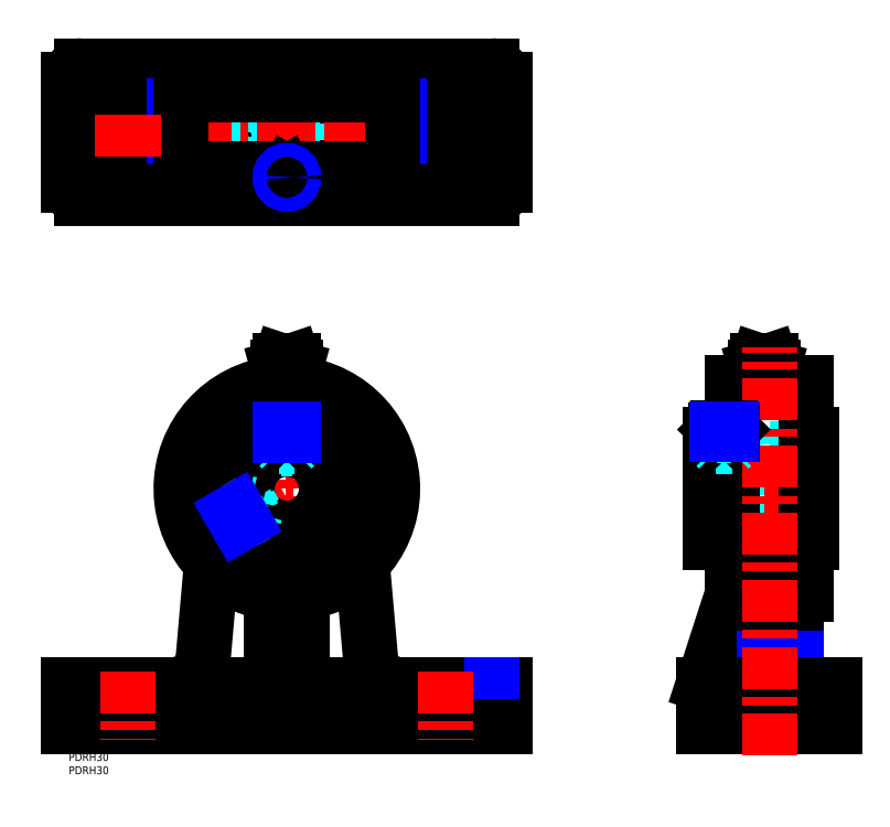
<metadata>
{"format":"dxf","ext":"dxf","renderer":"ezdxf+matplotlib","layout":"modelspace","background":"white","min_lineweight":24,"dpi":150}
</metadata>
<code>
0
SECTION
2
ENTITIES
0
TEXT
8
MSM_PART_NUMBER
10
0
20
-8
30
0
40
3
1
PDRH30
0
TEXT
8
MSM_PART_NUMBER
10
0
20
-3
30
0
40
3
1
PDRH30
0
LINE
8
MSM_CENTER
10
82.5
20
5
30
0
11
82.5
21
153.5
31
0
0
LINE
8
MSM_CONTINUOUS
10
80.1
20
148.5
30
0
11
79.2
21
145.8
31
0
0
LINE
8
MSM_CONTINUOUS
10
85.8
20
145.8
30
0
11
84.9
21
148.5
31
0
0
LINE
8
MSM_CONTINUOUS
10
80.1
20
148.5
30
0
11
84.9
21
148.5
31
0
0
LINE
8
MSM_CONTINUOUS
10
85.3
20
144
30
0
11
85.8
21
145.8
31
0
0
LINE
8
MSM_CONTINUOUS
10
79.2
20
145.8
30
0
11
79.7
21
144
31
0
0
LINE
8
MSM_CONTINUOUS
10
79.2
20
145.8
30
0
11
85.8
21
145.8
31
0
0
LINE
8
MSM_CONTINUOUS
10
79.7
20
144
30
0
11
79
21
142
31
0
0
LINE
8
MSM_CONTINUOUS
10
86
20
142
30
0
11
85.3
21
144
31
0
0
LINE
8
MSM_CONTINUOUS
10
79.7
20
144
30
0
11
85.3
21
144
31
0
0
LINE
8
MSM_CONTINUOUS
10
79
20
140
30
0
11
86
21
140
31
0
0
LINE
8
MSM_CONTINUOUS
10
79
20
142
30
0
11
79
21
140
31
0
0
LINE
8
MSM_CONTINUOUS
10
86
20
142
30
0
11
86
21
140
31
0
0
LINE
8
MSM_CONTINUOUS
10
79
20
142
30
0
11
86
21
142
31
0
0
LINE
8
MSM_CONTINUOUS
10
82.5
20
142
30
0
11
82.5
21
140
31
0
0
ARC
8
MSM_DASHED
10
82.5
20
100
30
0
40
40
50
261.4
51
278.6
0
LINE
8
MSM_DASHED
10
20.5
20
26
30
0
11
20.5
21
10
31
0
0
LINE
8
MSM_DASHED
10
12
20
26
30
0
11
12
21
10
31
0
0
LINE
8
MSM_DASHED
10
144.5
20
26
30
0
11
144.5
21
10
31
0
0
LINE
8
MSM_DASHED
10
153
20
10
30
0
11
153
21
26
31
0
0
LINE
8
MSM_DASHED
10
140.5
20
26
30
0
11
140.5
21
10
31
0
0
LINE
8
MSM_DASHED
10
132
20
26
30
0
11
132
21
10
31
0
0
LINE
8
MSM_DASHED
10
24.5
20
26
30
0
11
24.5
21
10
31
0
0
LINE
8
MSM_DASHED
10
33
20
10
30
0
11
33
21
26
31
0
0
LINE
8
MSM_CENTER
10
61.72
20
88
30
0
11
82.5
21
100
31
0
0
LINE
8
MSM_CENTER
10
37.5
20
100
30
0
11
127.5
21
100
31
0
0
LINE
8
MSM_CONTINUOUS
10
114.1
20
36.04
30
0
11
111
21
71.93
31
0
0
ARC
8
MSM_CONTINUOUS
10
125.1
20
37
30
0
40
11
50
185
51
270
0
LINE
8
MSM_CONTINUOUS
10
54
20
71.93
30
0
11
50.86
21
36.04
31
0
0
ARC
8
MSM_CONTINUOUS
10
39.9
20
37
30
0
40
11
50
270
51
355
0
LINE
8
MSM_CONTINUOUS
10
76.5
20
60.45
30
0
11
76.5
21
26
31
0
0
LINE
8
MSM_CONTINUOUS
10
88.5
20
26
30
0
11
88.5
21
60.45
31
0
0
CIRCLE
8
MSM_CONTINUOUS
10
82.5
20
100
30
0
40
32.5
0
ARC
8
MSM_CONTINUOUS
10
82.5
20
100
30
0
40
40
50
278.6
51
261.4
0
CIRCLE
8
MSM_CONTINUOUS
10
82.5
20
100
30
0
40
15
0
CIRCLE
8
MSM_CONTINUOUS
10
82.5
20
100
30
0
40
20.4
0
LINE
8
MSM_CONTINUOUS
10
88.5
20
60
30
0
11
76.5
21
60
31
0
0
LINE
8
MSM_CONTINUOUS
10
0
20
26
30
0
11
0
21
10
31
0
0
LINE
8
MSM_NARROW
10
5
20
26
30
0
11
5
21
10
31
0
0
LINE
8
MSM_CONTINUOUS
10
165
20
26
30
0
11
165
21
10
31
0
0
LINE
8
MSM_CONTINUOUS
10
0
20
26
30
0
11
165
21
26
31
0
0
LINE
8
MSM_NARROW
10
160
20
26
30
0
11
160
21
10
31
0
0
LINE
8
MSM_CONTINUOUS
10
165
20
10
30
0
11
0
21
10
31
0
0
LINE
8
MSM_CENTER
10
263.1
20
139
30
0
11
263.1
21
149.5
31
0
0
LINE
8
MSM_CONTINUOUS
10
260.7
20
148.5
30
0
11
265.5
21
148.5
31
0
0
LINE
8
MSM_CONTINUOUS
10
260.7
20
148.5
30
0
11
259.8
21
145.8
31
0
0
LINE
8
MSM_CONTINUOUS
10
266.4
20
145.8
30
0
11
265.5
21
148.5
31
0
0
LINE
8
MSM_CONTINUOUS
10
259.8
20
145.8
30
0
11
266.4
21
145.8
31
0
0
LINE
8
MSM_CONTINUOUS
10
265.9
20
144
30
0
11
266.4
21
145.8
31
0
0
LINE
8
MSM_CONTINUOUS
10
259.8
20
145.8
30
0
11
260.3
21
144
31
0
0
LINE
8
MSM_CONTINUOUS
10
260.3
20
144
30
0
11
265.9
21
144
31
0
0
LINE
8
MSM_CONTINUOUS
10
260.3
20
144
30
0
11
259.6
21
142
31
0
0
LINE
8
MSM_CONTINUOUS
10
266.6
20
142
30
0
11
265.9
21
144
31
0
0
LINE
8
MSM_CONTINUOUS
10
267.1
20
142
30
0
11
267.1
21
140
31
0
0
LINE
8
MSM_CONTINUOUS
10
265.1
20
142
30
0
11
265.1
21
140
31
0
0
LINE
8
MSM_CONTINUOUS
10
261.1
20
142
30
0
11
261.1
21
140
31
0
0
LINE
8
MSM_CONTINUOUS
10
259.1
20
142
30
0
11
267.1
21
142
31
0
0
LINE
8
MSM_CONTINUOUS
10
259.1
20
142
30
0
11
259.1
21
140
31
0
0
LINE
8
MSM_DASHED
10
242.8
20
85
30
0
11
280.9
21
85
31
0
0
LINE
8
MSM_DASHED
10
280.9
20
115
30
0
11
242.8
21
115
31
0
0
LINE
8
MSM_DASHED
10
275
20
79.6
30
0
11
279
21
79.6
31
0
0
LINE
8
MSM_DASHED
10
279
20
120.4
30
0
11
275
21
120.4
31
0
0
LINE
8
MSM_DASHED
10
251
20
79.6
30
0
11
255
21
79.6
31
0
0
LINE
8
MSM_DASHED
10
255
20
120.4
30
0
11
251
21
120.4
31
0
0
LINE
8
MSM_DASHED
10
275
20
67.5
30
0
11
279
21
67.5
31
0
0
LINE
8
MSM_DASHED
10
279
20
132.5
30
0
11
275
21
132.5
31
0
0
LINE
8
MSM_DASHED
10
275
20
132.5
30
0
11
275
21
71.93
31
0
0
LINE
8
MSM_DASHED
10
251
20
67.5
30
0
11
255
21
67.5
31
0
0
LINE
8
MSM_DASHED
10
255
20
132.5
30
0
11
251
21
132.5
31
0
0
LINE
8
MSM_DASHED
10
255
20
132.5
30
0
11
255
21
67.5
31
0
0
LINE
8
MSM_DASHED
10
256.5
20
26
30
0
11
256.5
21
10
31
0
0
LINE
8
MSM_DASHED
10
273.5
20
26
30
0
11
273.5
21
10
31
0
0
LINE
8
MSM_CENTER
10
237.8
20
100
30
0
11
285.9
21
100
31
0
0
LINE
8
MSM_CENTER
10
247.8
20
124
30
0
11
247.8
21
100
31
0
0
LINE
8
MSM_CONTINUOUS
10
251
20
60
30
0
11
251
21
140
31
0
0
LINE
8
MSM_CONTINUOUS
10
240
20
26
30
0
11
251
21
60
31
0
0
LINE
8
MSM_CONTINUOUS
10
279
20
79.6
30
0
11
280.9
21
79.6
31
0
0
LINE
8
MSM_CONTINUOUS
10
280.9
20
120.4
30
0
11
279
21
120.4
31
0
0
LINE
8
MSM_CONTINUOUS
10
280.9
20
120.4
30
0
11
280.9
21
79.6
31
0
0
LINE
8
MSM_CONTINUOUS
10
242.8
20
79.6
30
0
11
251
21
79.6
31
0
0
LINE
8
MSM_CONTINUOUS
10
251
20
120.4
30
0
11
242.8
21
120.4
31
0
0
LINE
8
MSM_CONTINUOUS
10
242.8
20
120.4
30
0
11
242.8
21
79.6
31
0
0
LINE
8
MSM_CONTINUOUS
10
275
20
71.93
30
0
11
275
21
26
31
0
0
LINE
8
MSM_CONTINUOUS
10
263
20
26
30
0
11
263
21
71.93
31
0
0
LINE
8
MSM_CONTINUOUS
10
251
20
60.45
30
0
11
263
21
60.45
31
0
0
LINE
8
MSM_CONTINUOUS
10
263
20
71.93
30
0
11
275
21
71.93
31
0
0
LINE
8
MSM_CONTINUOUS
10
275
20
60
30
0
11
279
21
60
31
0
0
LINE
8
MSM_CONTINUOUS
10
279
20
140
30
0
11
251
21
140
31
0
0
LINE
8
MSM_CONTINUOUS
10
279
20
140
30
0
11
279
21
60
31
0
0
LINE
8
MSM_NARROW
10
263
20
36.04
30
0
11
275
21
36.04
31
0
0
LINE
8
MSM_CONTINUOUS
10
290
20
26
30
0
11
290
21
10
31
0
0
LINE
8
MSM_NARROW
10
285
20
26
30
0
11
285
21
10
31
0
0
LINE
8
MSM_NARROW
10
245
20
26
30
0
11
245
21
10
31
0
0
LINE
8
MSM_CONTINUOUS
10
240
20
26
30
0
11
290
21
26
31
0
0
LINE
8
MSM_CONTINUOUS
10
240
20
26
30
0
11
240
21
10
31
0
0
LINE
8
MSM_CONTINUOUS
10
290
20
10
30
0
11
240
21
10
31
0
0
CIRCLE
8
MSM_DASHED
10
82.5
20
233.1
30
0
40
2.8
0
LINE
8
MSM_CENTER
10
78
20
233.1
30
0
11
87
21
233.1
31
0
0
LINE
8
MSM_CONTINUOUS
10
79
20
231.1
30
0
11
82.5
21
229.1
31
0
0
LINE
8
MSM_CONTINUOUS
10
82.5
20
229.1
30
0
11
86
21
231.1
31
0
0
LINE
8
MSM_CONTINUOUS
10
79
20
235.1
30
0
11
79
21
231.1
31
0
0
LINE
8
MSM_CONTINUOUS
10
86
20
231.1
30
0
11
86
21
235.1
31
0
0
LINE
8
MSM_CONTINUOUS
10
82.5
20
237.1
30
0
11
79
21
235.1
31
0
0
LINE
8
MSM_CONTINUOUS
10
86
20
235.1
30
0
11
82.5
21
237.1
31
0
0
CIRCLE
8
MSM_CONTINUOUS
10
82.5
20
233.1
30
0
40
3.3
0
CIRCLE
8
MSM_CONTINUOUS
10
82.5
20
233.1
30
0
40
2.4
0
CIRCLE
8
MSM_CONTINUOUS
10
82.5
20
233.1
30
0
40
3.5
0
LINE
8
MSM_DASHED
10
122.5
20
245
30
0
11
42.5
21
245
31
0
0
LINE
8
MSM_DASHED
10
76.5
20
233
30
0
11
76.5
21
212.8
31
0
0
LINE
8
MSM_DASHED
10
88.5
20
212.8
30
0
11
88.5
21
233
31
0
0
LINE
8
MSM_DASHED
10
114.1
20
233
30
0
11
114.1
21
245
31
0
0
LINE
8
MSM_DASHED
10
50.86
20
233
30
0
11
50.86
21
245
31
0
0
LINE
8
MSM_DASHED
10
97.5
20
212.8
30
0
11
97.5
21
250.9
31
0
0
LINE
8
MSM_DASHED
10
67.5
20
250.9
30
0
11
67.5
21
212.8
31
0
0
LINE
8
MSM_DASHED
10
102.9
20
245
30
0
11
102.9
21
249
31
0
0
LINE
8
MSM_DASHED
10
62.1
20
249
30
0
11
62.1
21
245
31
0
0
LINE
8
MSM_DASHED
10
102.9
20
221
30
0
11
102.9
21
225
31
0
0
LINE
8
MSM_DASHED
10
62.1
20
225
30
0
11
62.1
21
221
31
0
0
LINE
8
MSM_DASHED
10
50
20
225
30
0
11
115
21
225
31
0
0
LINE
8
MSM_DASHED
10
115
20
221
30
0
11
115
21
225
31
0
0
LINE
8
MSM_DASHED
10
50
20
225
30
0
11
50
21
221
31
0
0
LINE
8
MSM_DASHED
10
115
20
245
30
0
11
115
21
249
31
0
0
LINE
8
MSM_DASHED
10
50
20
249
30
0
11
50
21
245
31
0
0
LINE
8
MSM_DASHED
10
88.5
20
233
30
0
11
122.5
21
233
31
0
0
LINE
8
MSM_DASHED
10
111
20
233
30
0
11
111
21
245
31
0
0
LINE
8
MSM_DASHED
10
54
20
233
30
0
11
54
21
245
31
0
0
LINE
8
MSM_DASHED
10
42.5
20
233
30
0
11
76.5
21
233
31
0
0
LINE
8
MSM_CENTER
10
78.5
20
217.8
30
0
11
86.5
21
217.8
31
0
0
LINE
8
MSM_CENTER
10
82.5
20
205
30
0
11
82.5
21
265
31
0
0
LINE
8
MSM_CENTER
10
-5
20
235
30
0
11
170
21
235
31
0
0
LINE
8
MSM_CENTER
10
140.5
20
225.5
30
0
11
140.5
21
244.5
31
0
0
LINE
8
MSM_CENTER
10
144.5
20
225.5
30
0
11
144.5
21
244.5
31
0
0
LINE
8
MSM_CONTINUOUS
10
165
20
215
30
0
11
165
21
255
31
0
0
LINE
8
MSM_CONTINUOUS
10
0
20
215
30
0
11
0
21
255
31
0
0
ARC
8
MSM_CONTINUOUS
10
160
20
255
30
0
40
5
50
0
51
90
0
LINE
8
MSM_CONTINUOUS
10
24.5
20
243.5
30
0
11
20.5
21
243.5
31
0
0
ARC
8
MSM_CONTINUOUS
10
20.5
20
235
30
0
40
8.5
50
90
51
270
0
LINE
8
MSM_CONTINUOUS
10
20.5
20
226.5
30
0
11
24.5
21
226.5
31
0
0
ARC
8
MSM_CONTINUOUS
10
24.5
20
235
30
0
40
8.5
50
270
51
90
0
LINE
8
MSM_CONTINUOUS
10
144.5
20
243.5
30
0
11
140.5
21
243.5
31
0
0
ARC
8
MSM_CONTINUOUS
10
140.5
20
235
30
0
40
8.5
50
90
51
270
0
LINE
8
MSM_CONTINUOUS
10
140.5
20
226.5
30
0
11
144.5
21
226.5
31
0
0
ARC
8
MSM_CONTINUOUS
10
144.5
20
235
30
0
40
8.5
50
270
51
90
0
LINE
8
MSM_CONTINUOUS
10
160
20
210
30
0
11
5
21
210
31
0
0
LINE
8
MSM_CONTINUOUS
10
160
20
260
30
0
11
5
21
260
31
0
0
ARC
8
MSM_CONTINUOUS
10
5
20
255
30
0
40
5
50
90
51
180
0
ARC
8
MSM_CONTINUOUS
10
5
20
215
30
0
40
5
50
180
51
270
0
ARC
8
MSM_CONTINUOUS
10
160
20
215
30
0
40
5
50
270
51
0
0
LINE
8
MSM_CONTINUOUS
10
122.5
20
233
30
0
11
125.1
21
233
31
0
0
LINE
8
MSM_CONTINUOUS
10
125.1
20
245
30
0
11
122.5
21
245
31
0
0
LINE
8
MSM_NARROW
10
125.1
20
233
30
0
11
125.1
21
245
31
0
0
LINE
8
MSM_CONTINUOUS
10
42.5
20
245
30
0
11
39.9
21
245
31
0
0
LINE
8
MSM_CONTINUOUS
10
39.9
20
233
30
0
11
42.5
21
233
31
0
0
LINE
8
MSM_NARROW
10
39.9
20
233
30
0
11
39.9
21
245
31
0
0
LINE
8
MSM_CONTINUOUS
10
76.5
20
212.8
30
0
11
76.5
21
210
31
0
0
LINE
8
MSM_CONTINUOUS
10
88.5
20
210
30
0
11
88.5
21
212.8
31
0
0
LINE
8
MSM_CONTINUOUS
10
62.1
20
250.9
30
0
11
102.9
21
250.9
31
0
0
LINE
8
MSM_CONTINUOUS
10
102.9
20
249
30
0
11
102.9
21
250.9
31
0
0
LINE
8
MSM_CONTINUOUS
10
62.1
20
250.9
30
0
11
62.1
21
249
31
0
0
LINE
8
MSM_CONTINUOUS
10
62.1
20
212.8
30
0
11
102.9
21
212.8
31
0
0
LINE
8
MSM_CONTINUOUS
10
102.9
20
212.8
30
0
11
102.9
21
221
31
0
0
LINE
8
MSM_CONTINUOUS
10
62.1
20
221
30
0
11
62.1
21
212.8
31
0
0
CIRCLE
8
MSM_CONTINUOUS
10
82.5
20
217.8
30
0
40
3
0
LINE
8
MSM_CONTINUOUS
10
81
20
216.9
30
0
11
82.5
21
216.1
31
0
0
LINE
8
MSM_CONTINUOUS
10
82.5
20
216.1
30
0
11
84
21
216.9
31
0
0
LINE
8
MSM_CONTINUOUS
10
81
20
218.7
30
0
11
81
21
216.9
31
0
0
LINE
8
MSM_CONTINUOUS
10
82.5
20
219.5
30
0
11
81
21
218.7
31
0
0
LINE
8
MSM_CONTINUOUS
10
84
20
218.7
30
0
11
82.5
21
219.5
31
0
0
LINE
8
MSM_CONTINUOUS
10
84
20
218.7
30
0
11
84
21
216.9
31
0
0
LINE
8
MSM_CONTINUOUS
10
42.5
20
249
30
0
11
122.5
21
249
31
0
0
LINE
8
MSM_CONTINUOUS
10
122.5
20
221
30
0
11
122.5
21
249
31
0
0
LINE
8
MSM_CONTINUOUS
10
42.5
20
249
30
0
11
42.5
21
221
31
0
0
LINE
8
MSM_CONTINUOUS
10
122.5
20
221
30
0
11
42.5
21
221
31
0
0
LINE
8
MSM_CENTER
10
265
20
-1.04
30
0
11
265
21
153.5
31
0
0
LINE
8
MSM_CENTER
10
142.5
20
31
30
0
11
142.5
21
5
31
0
0
LINE
8
MSM_CENTER
10
22.5
20
31
30
0
11
22.5
21
5
31
0
0
LINE
8
MSM_DASHED
10
246.3
20
121
30
0
11
246.3
21
123
31
0
0
LINE
8
MSM_DASHED
10
249.3
20
121
30
0
11
249.3
21
123
31
0
0
LINE
8
MSM_DASHED
10
246.3
20
121
30
0
11
249.3
21
121
31
0
0
LINE
8
MSM_DASHED
10
247.8
20
120.1
30
0
11
249.3
21
121
31
0
0
LINE
8
MSM_DASHED
10
246.3
20
121
30
0
11
247.8
21
120.1
31
0
0
LINE
8
MSM_DASHED
10
247.8
20
121
30
0
11
247.8
21
123
31
0
0
LINE
8
MSM_DASHED
10
244.8
20
120.4
30
0
11
244.8
21
115
31
0
0
LINE
8
MSM_DASHED
10
250.8
20
115
30
0
11
250.8
21
120.4
31
0
0
LINE
8
MSM_DASHED
10
250.8
20
116
30
0
11
244.8
21
116
31
0
0
LINE
8
MSM_DASHED
10
249.8
20
115
30
0
11
250.8
21
116
31
0
0
LINE
8
MSM_DASHED
10
244.8
20
116
30
0
11
245.8
21
115
31
0
0
LINE
8
MSM_CONTINUOUS
10
244.8
20
122.4
30
0
11
244.8
21
120.4
31
0
0
LINE
8
MSM_CONTINUOUS
10
250.8
20
120.4
30
0
11
250.8
21
122.4
31
0
0
LINE
8
MSM_CONTINUOUS
10
250.8
20
122.4
30
0
11
244.8
21
122.4
31
0
0
LINE
8
MSM_CONTINUOUS
10
250.2
20
123
30
0
11
245.4
21
123
31
0
0
LINE
8
MSM_CONTINUOUS
10
245.4
20
123
30
0
11
244.8
21
122.4
31
0
0
LINE
8
MSM_CONTINUOUS
10
250.8
20
122.4
30
0
11
250.2
21
123
31
0
0
LINE
8
MSM_DASHED
10
245.2
20
120.4
30
0
11
245.2
21
115
31
0
0
LINE
8
MSM_DASHED
10
250.4
20
115
30
0
11
250.4
21
120.4
31
0
0
LINE
8
MSM_DASHED
10
250.4
20
120
30
0
11
245.2
21
120
31
0
0
LINE
8
MSM_DASHED
10
250.4
20
120
30
0
11
250.8
21
120.4
31
0
0
LINE
8
MSM_DASHED
10
244.8
20
120.4
30
0
11
245.2
21
120
31
0
0
LINE
8
MSM_DASHED
10
250.8
20
120.4
30
0
11
250.8
21
120.4
31
0
0
LINE
8
MSM_DASHED
10
244.8
20
120.4
30
0
11
244.8
21
120.4
31
0
0
LINE
8
MSM_DASHED
10
80.77
20
121
30
0
11
80.77
21
123
31
0
0
LINE
8
MSM_DASHED
10
84.23
20
121
30
0
11
84.23
21
123
31
0
0
LINE
8
MSM_DASHED
10
80.77
20
121
30
0
11
84.23
21
121
31
0
0
LINE
8
MSM_DASHED
10
83.37
20
121
30
0
11
83.37
21
123
31
0
0
LINE
8
MSM_DASHED
10
81.63
20
121
30
0
11
81.63
21
123
31
0
0
LINE
8
MSM_DASHED
10
82.5
20
120.1
30
0
11
84
21
121
31
0
0
LINE
8
MSM_DASHED
10
81
20
121
30
0
11
82.5
21
120.1
31
0
0
LINE
8
MSM_DASHED
10
79.5
20
120.2
30
0
11
79.5
21
114.7
31
0
0
LINE
8
MSM_DASHED
10
85.5
20
114.7
30
0
11
85.5
21
120.2
31
0
0
LINE
8
MSM_DASHED
10
84.5
20
115
30
0
11
80.5
21
115
31
0
0
LINE
8
MSM_DASHED
10
85.5
20
116
30
0
11
79.5
21
116
31
0
0
LINE
8
MSM_DASHED
10
84.5
20
115
30
0
11
85.5
21
116
31
0
0
LINE
8
MSM_DASHED
10
79.5
20
116
30
0
11
80.5
21
115
31
0
0
LINE
8
MSM_CONTINUOUS
10
79.5
20
122.4
30
0
11
79.5
21
120.2
31
0
0
LINE
8
MSM_CONTINUOUS
10
85.5
20
120.2
30
0
11
85.5
21
122.4
31
0
0
LINE
8
MSM_CONTINUOUS
10
85.5
20
122.4
30
0
11
79.5
21
122.4
31
0
0
LINE
8
MSM_CONTINUOUS
10
84.89
20
123
30
0
11
80.11
21
123
31
0
0
LINE
8
MSM_CONTINUOUS
10
80.11
20
123
30
0
11
79.5
21
122.4
31
0
0
LINE
8
MSM_CONTINUOUS
10
85.5
20
122.4
30
0
11
84.89
21
123
31
0
0
LINE
8
MSM_DASHED
10
79.91
20
120.2
30
0
11
79.91
21
114.8
31
0
0
LINE
8
MSM_DASHED
10
85.09
20
114.8
30
0
11
85.09
21
120.2
31
0
0
LINE
8
MSM_DASHED
10
85.09
20
120
30
0
11
85.3
21
120.2
31
0
0
LINE
8
MSM_DASHED
10
79.7
20
120.2
30
0
11
79.91
21
120
31
0
0
LINE
8
MSM_DASHED
10
85.09
20
120
30
0
11
79.91
21
120
31
0
0
LINE
8
MSM_NARROW
10
79.91
20
120.2
30
0
11
79.91
21
122.8
31
0
0
LINE
8
MSM_NARROW
10
85.09
20
120.2
30
0
11
85.09
21
122.8
31
0
0
LINE
8
MSM_CENTER
10
20.5
20
225.5
30
0
11
20.5
21
244.5
31
0
0
LINE
8
MSM_CENTER
10
24.5
20
225.5
30
0
11
24.5
21
244.5
31
0
0
CIRCLE
8
MSM_NARROW
10
82.5
20
217.8
30
0
40
2.594
0
LINE
8
MSM_NARROW
10
245.2
20
122.8
30
0
11
245.2
21
120.4
31
0
0
LINE
8
MSM_NARROW
10
250.4
20
122.8
30
0
11
250.4
21
120.4
31
0
0
LINE
8
MSM_DASHED
10
65.18
20
88
30
0
11
63.45
21
87
31
0
0
LINE
8
MSM_DASHED
10
63.45
20
91
30
0
11
61.72
21
90
31
0
0
LINE
8
MSM_DASHED
10
65.18
20
88
30
0
11
63.45
21
91
31
0
0
LINE
8
MSM_DASHED
10
63.88
20
90.25
30
0
11
62.15
21
89.25
31
0
0
LINE
8
MSM_DASHED
10
64.75
20
88.75
30
0
11
63.01
21
87.75
31
0
0
LINE
8
MSM_DASHED
10
65.06
20
89.93
30
0
11
63.56
21
90.8
31
0
0
LINE
8
MSM_DASHED
10
65.06
20
88.2
30
0
11
65.06
21
89.93
31
0
0
LINE
8
MSM_DASHED
10
66.53
20
87.31
30
0
11
71.27
21
90.05
31
0
0
LINE
8
MSM_DASHED
10
68.27
20
95.25
30
0
11
63.53
21
92.51
31
0
0
LINE
8
MSM_DASHED
10
68.51
20
94.23
30
0
11
70.51
21
90.77
31
0
0
LINE
8
MSM_DASHED
10
67.14
20
94.6
30
0
11
70.14
21
89.4
31
0
0
LINE
8
MSM_DASHED
10
68.51
20
94.23
30
0
11
67.14
21
94.6
31
0
0
LINE
8
MSM_DASHED
10
70.14
20
89.4
30
0
11
70.51
21
90.77
31
0
0
LINE
8
MSM_CONTINUOUS
10
64.61
20
86.21
30
0
11
66.53
21
87.31
31
0
0
LINE
8
MSM_CONTINUOUS
10
63.53
20
92.51
30
0
11
61.61
21
91.4
31
0
0
LINE
8
MSM_CONTINUOUS
10
61.61
20
91.4
30
0
11
64.61
21
86.21
31
0
0
LINE
8
MSM_CONTINUOUS
10
61.39
20
90.57
30
0
11
63.77
21
86.43
31
0
0
LINE
8
MSM_CONTINUOUS
10
63.77
20
86.43
30
0
11
64.61
21
86.21
31
0
0
LINE
8
MSM_CONTINUOUS
10
61.61
20
91.4
30
0
11
61.39
21
90.57
31
0
0
LINE
8
MSM_DASHED
10
66.27
20
87.64
30
0
11
71
21
90.37
31
0
0
LINE
8
MSM_DASHED
10
68.41
20
94.86
30
0
11
63.68
21
92.13
31
0
0
LINE
8
MSM_DASHED
10
63.89
20
92.25
30
0
11
63.6
21
92.33
31
0
0
LINE
8
MSM_DASHED
10
66.41
20
87.47
30
0
11
66.48
21
87.76
31
0
0
LINE
8
MSM_DASHED
10
63.89
20
92.25
30
0
11
66.48
21
87.76
31
0
0
LINE
8
MSM_NARROW
10
66.27
20
87.64
30
0
11
64.06
21
86.36
31
0
0
LINE
8
MSM_NARROW
10
63.68
20
92.13
30
0
11
61.46
21
90.85
31
0
0
ENDSEC
0
EOF

</code>
